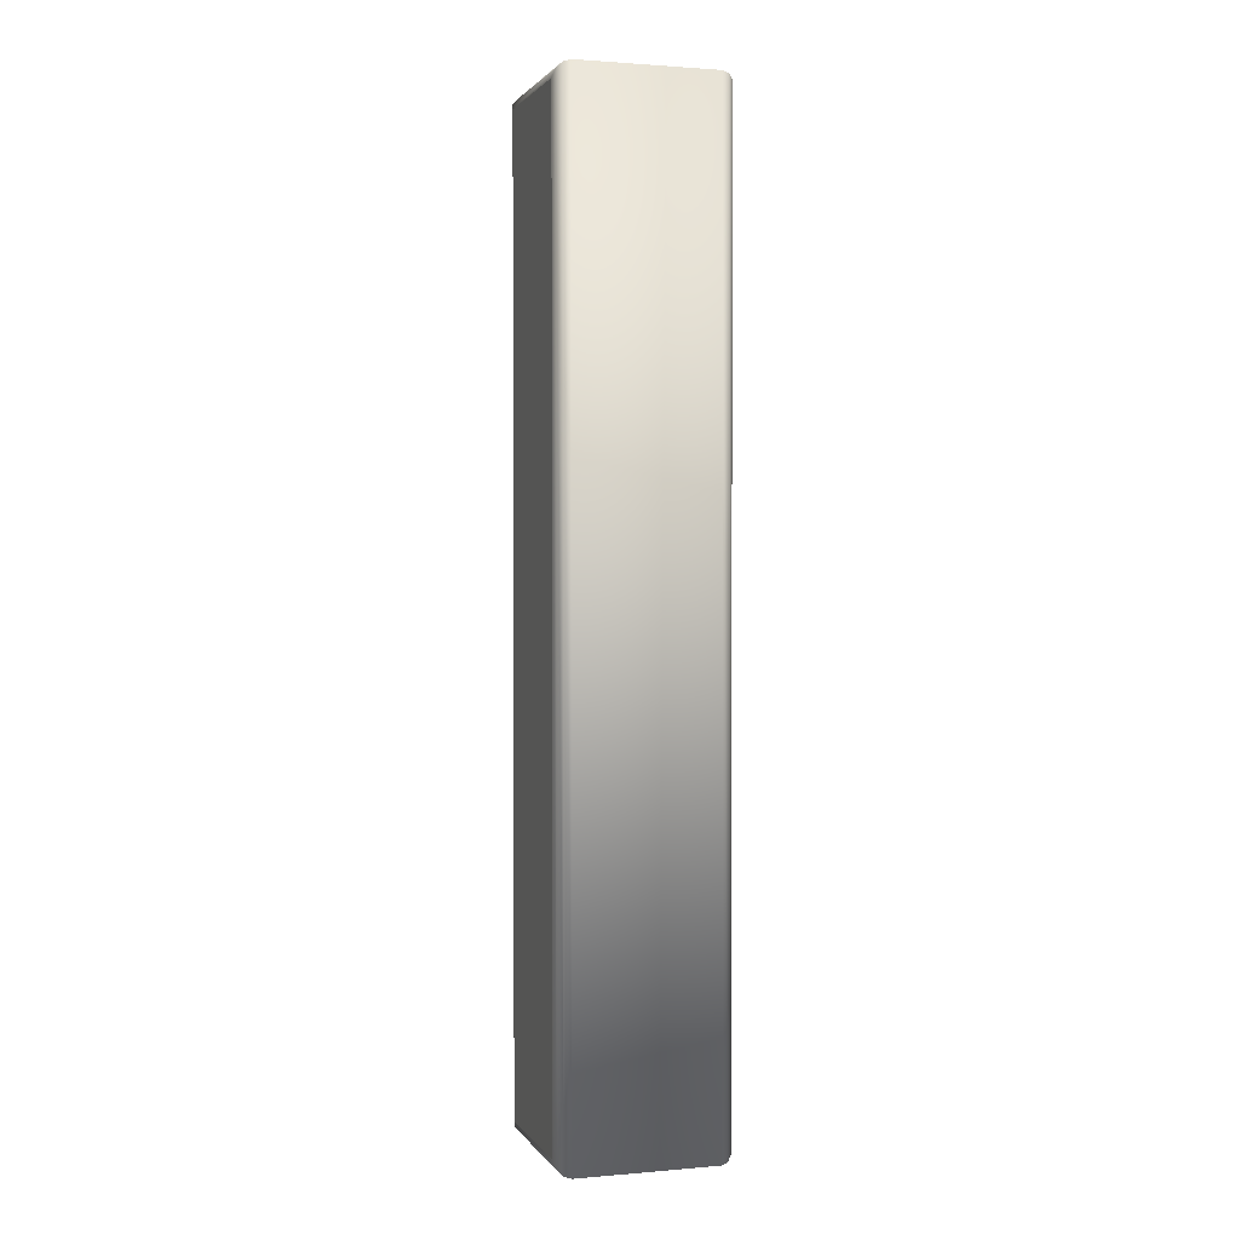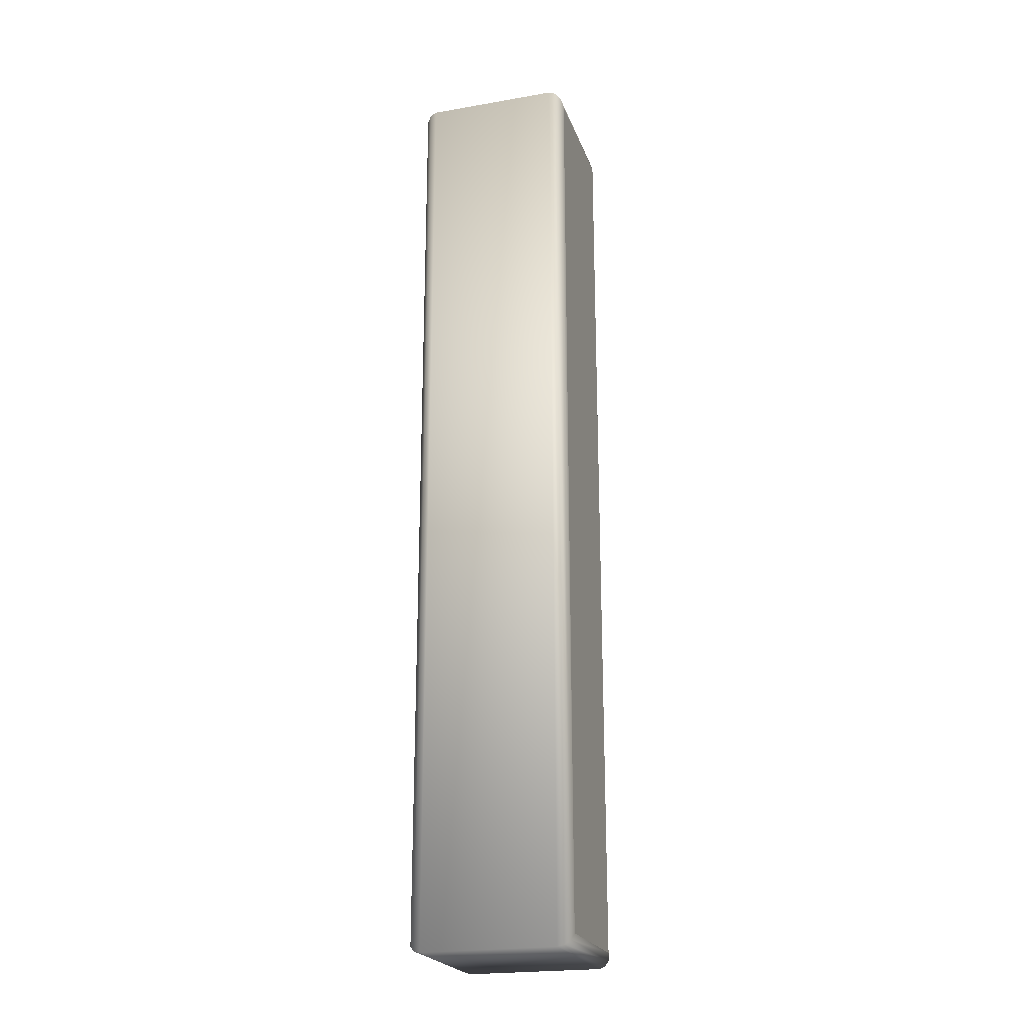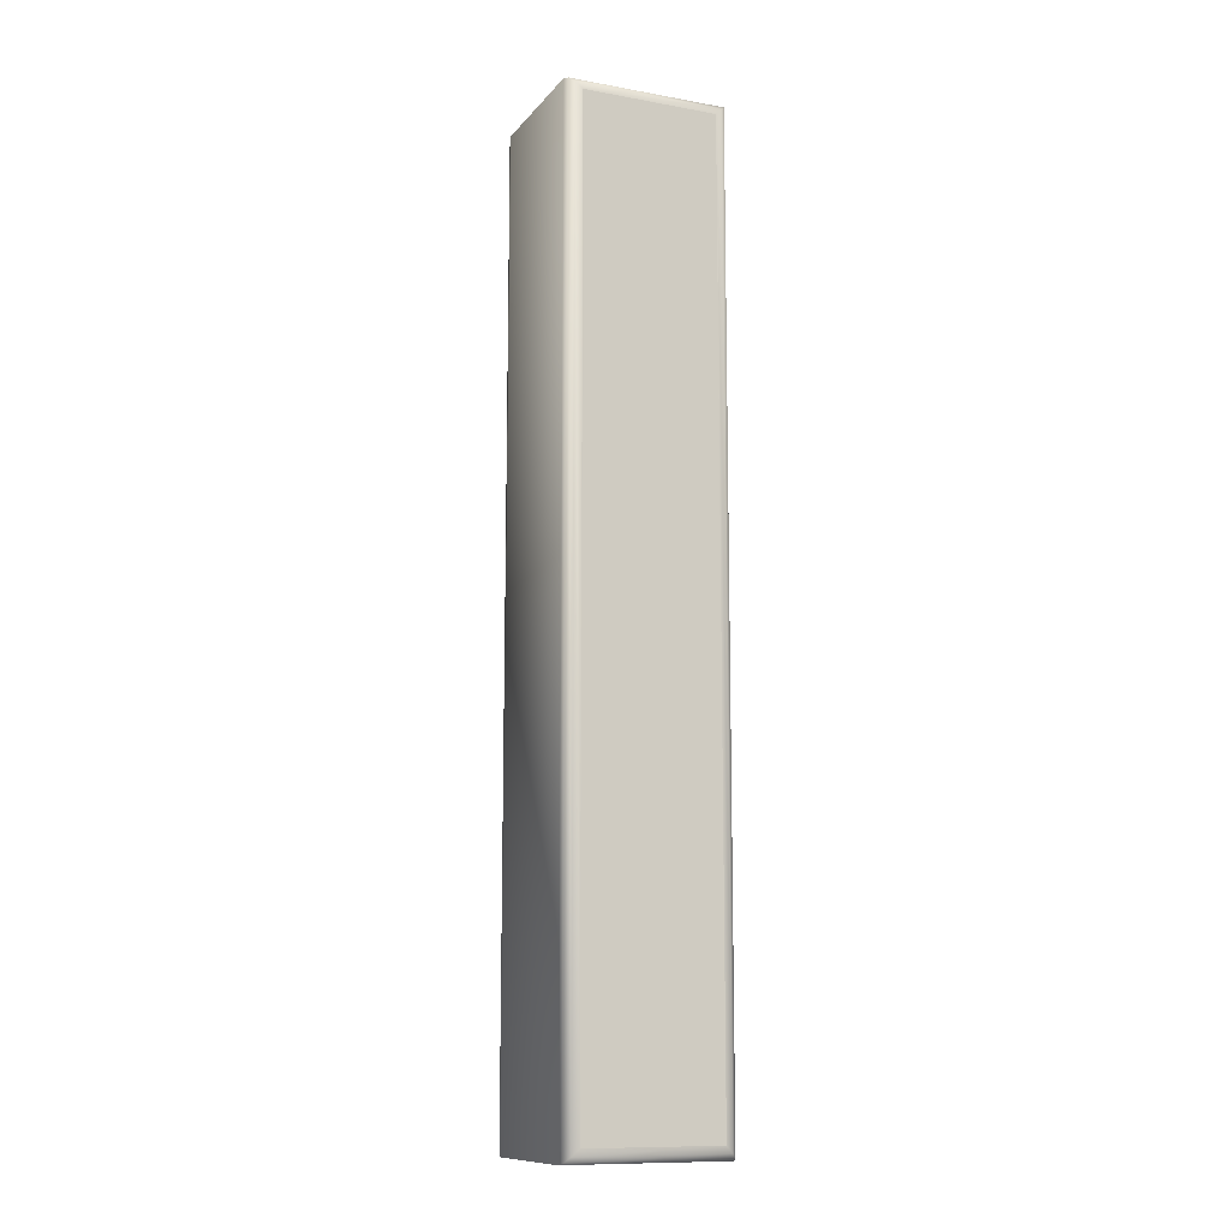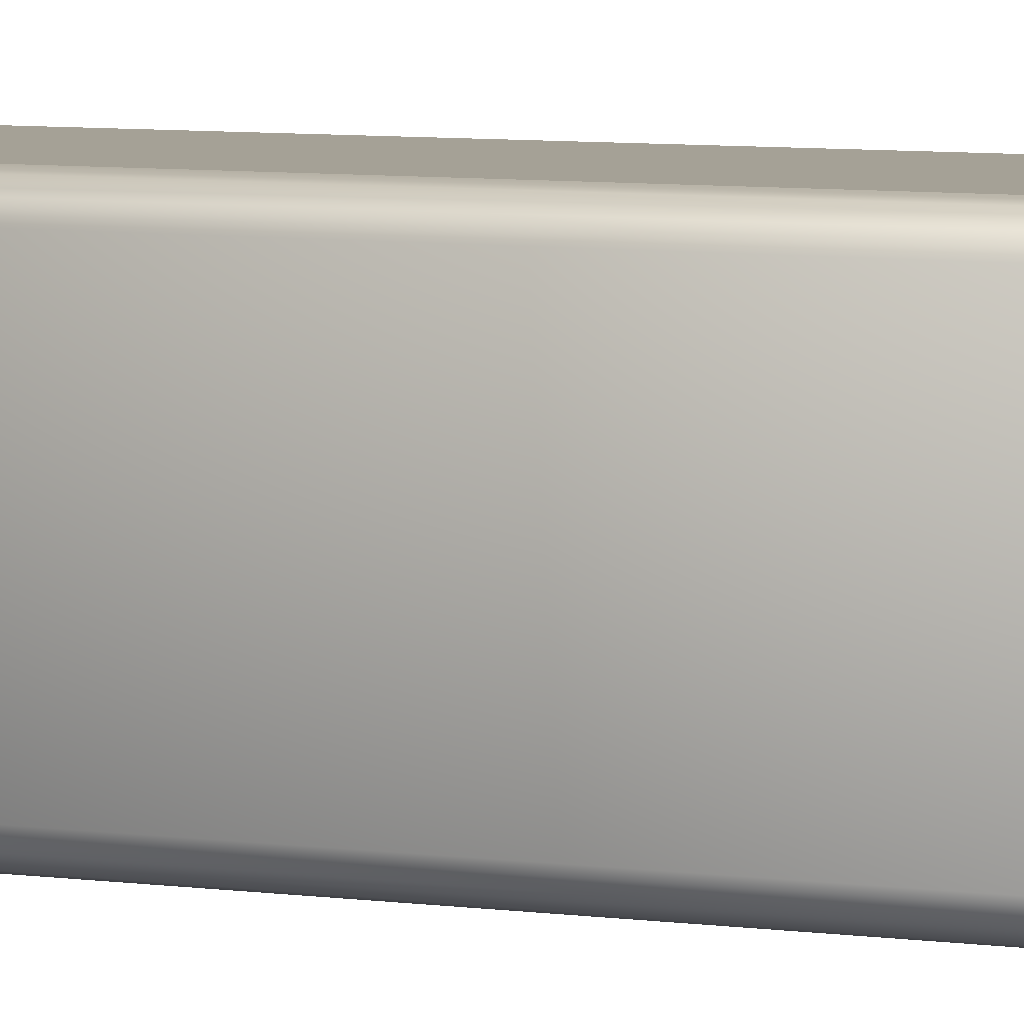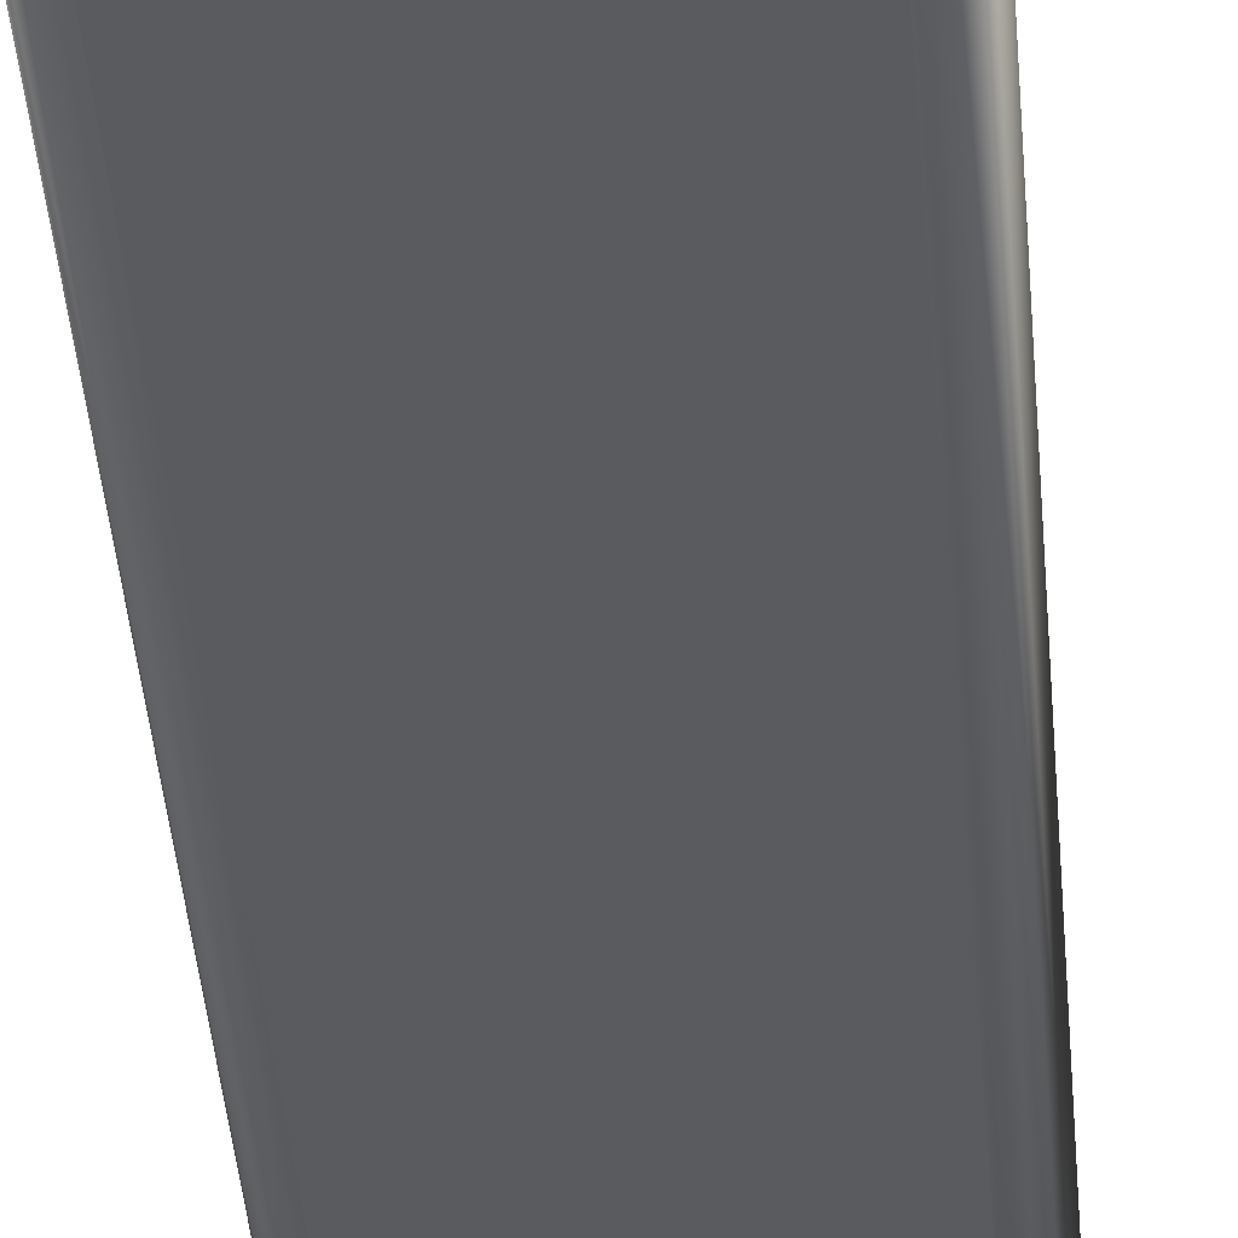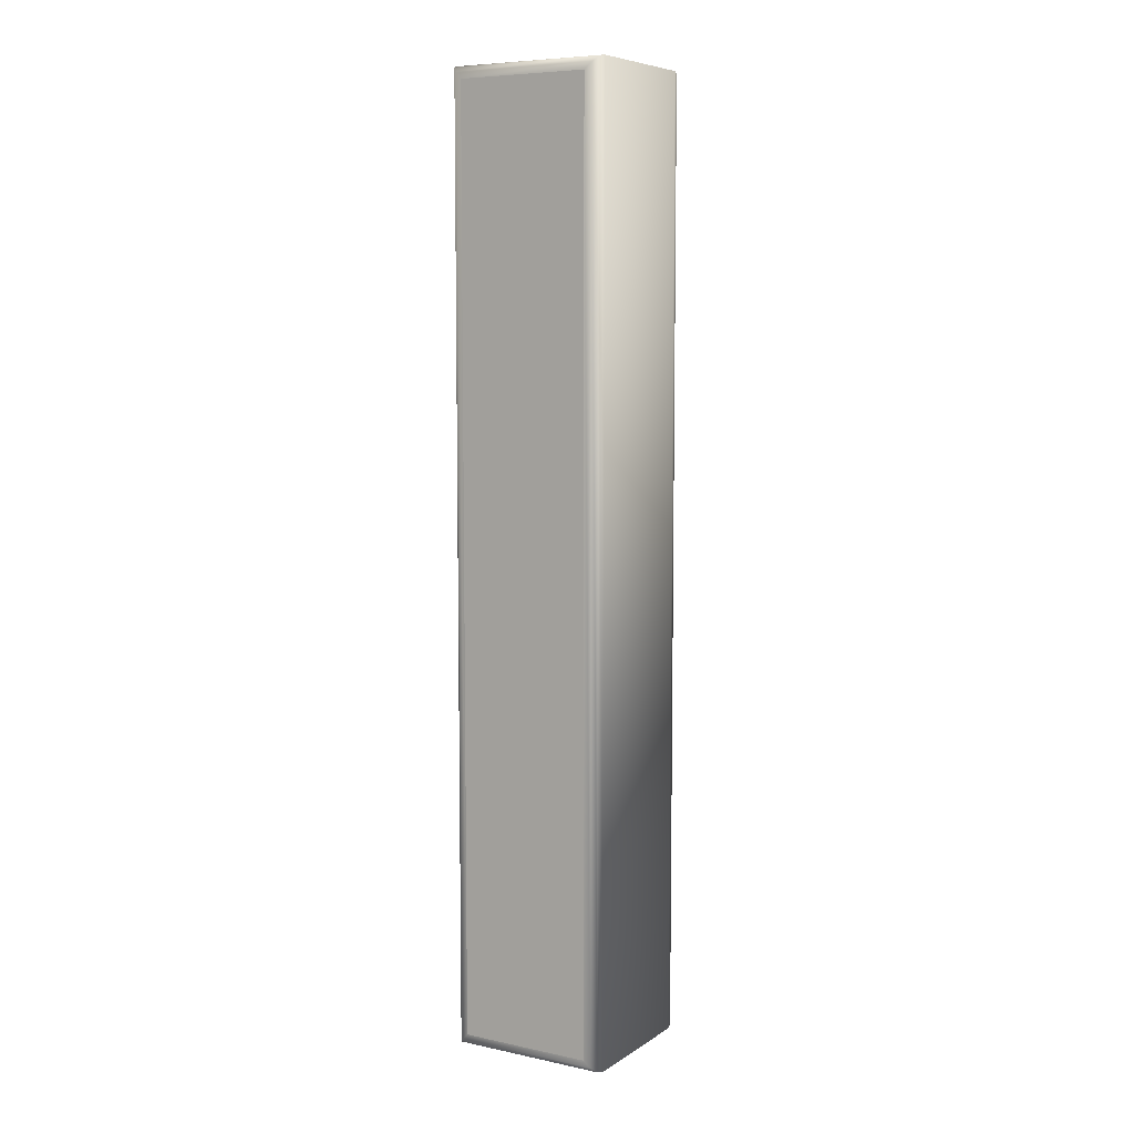
<metadata>
{"format":"obj","ext":"obj","renderer":"f3d","projection":"perspective","resolution":1024,"background":"white","views":[{"elev":1.6,"azim":-107.2,"up":"+Z"},{"elev":-22.3,"azim":106.7,"up":"+Z"},{"elev":-11.5,"azim":-23.4,"up":"+Z"},{"elev":6.0,"azim":-64.6,"up":"+Y"},{"elev":-32.4,"azim":3.7,"up":"+Y"},{"elev":7.3,"azim":-149.2,"up":"+Z"}]}
</metadata>
<code>
o 1
v 0.202 0.06 0
v 0.202 0.06 -0.682
v 0.3 0.06 -0.682
v 0.3 0.06 0
v 0.202 -0.06 0
v 0.202 -0.06 -0.682
v 0.3 -0.06 -0.682
v 0.3 -0.06 0
v 0.202 -0.06 0
v 0.197 -0.05866 0.005
v 0.1933 -0.055 0.00866
v 0.192 -0.05 0.01
v 0.192 0.05 0.01
v 0.1933 0.055 0.00866
v 0.197 0.05866 0.005
v 0.202 0.06 0
v 0.202 -0.06 -0.682
v 0.197 -0.05866 -0.687
v 0.1933 -0.055 -0.6907
v 0.192 -0.05 -0.692
v 0.192 0.05 -0.692
v 0.1933 0.055 -0.6907
v 0.197 0.05866 -0.687
v 0.202 0.06 -0.682
v 0.3 -0.06 -0.682
v 0.305 -0.05866 -0.687
v 0.3087 -0.055 -0.6907
v 0.31 -0.05 -0.692
v 0.31 0.05 -0.692
v 0.3087 0.055 -0.6907
v 0.305 0.05866 -0.687
v 0.3 0.06 -0.682
v 0.3 -0.06 0
v 0.305 -0.05866 0.005
v 0.3087 -0.055 0.00866
v 0.31 -0.05 0.01
v 0.31 0.05 0.01
v 0.3087 0.055 0.00866
v 0.305 0.05866 0.005
v 0.3 0.06 0
f 1 3 2
f 1 4 3
f 5 6 7
f 5 7 8
f 10 18 17 9
f 11 19 18 10
f 12 20 19 11
f 13 21 20 12
f 14 22 21 13
f 15 23 22 14
f 16 24 23 15
f 18 26 25 17
f 19 27 26 18
f 20 28 27 19
f 21 29 28 20
f 22 30 29 21
f 23 31 30 22
f 24 32 31 23
f 26 34 33 25
f 27 35 34 26
f 28 36 35 27
f 29 37 36 28
f 30 38 37 29
f 31 39 38 30
f 32 40 39 31
f 34 10 9 33
f 35 11 10 34
f 36 12 11 35
f 37 13 12 36
f 38 14 13 37
f 39 15 14 38
f 40 16 15 39

</code>
